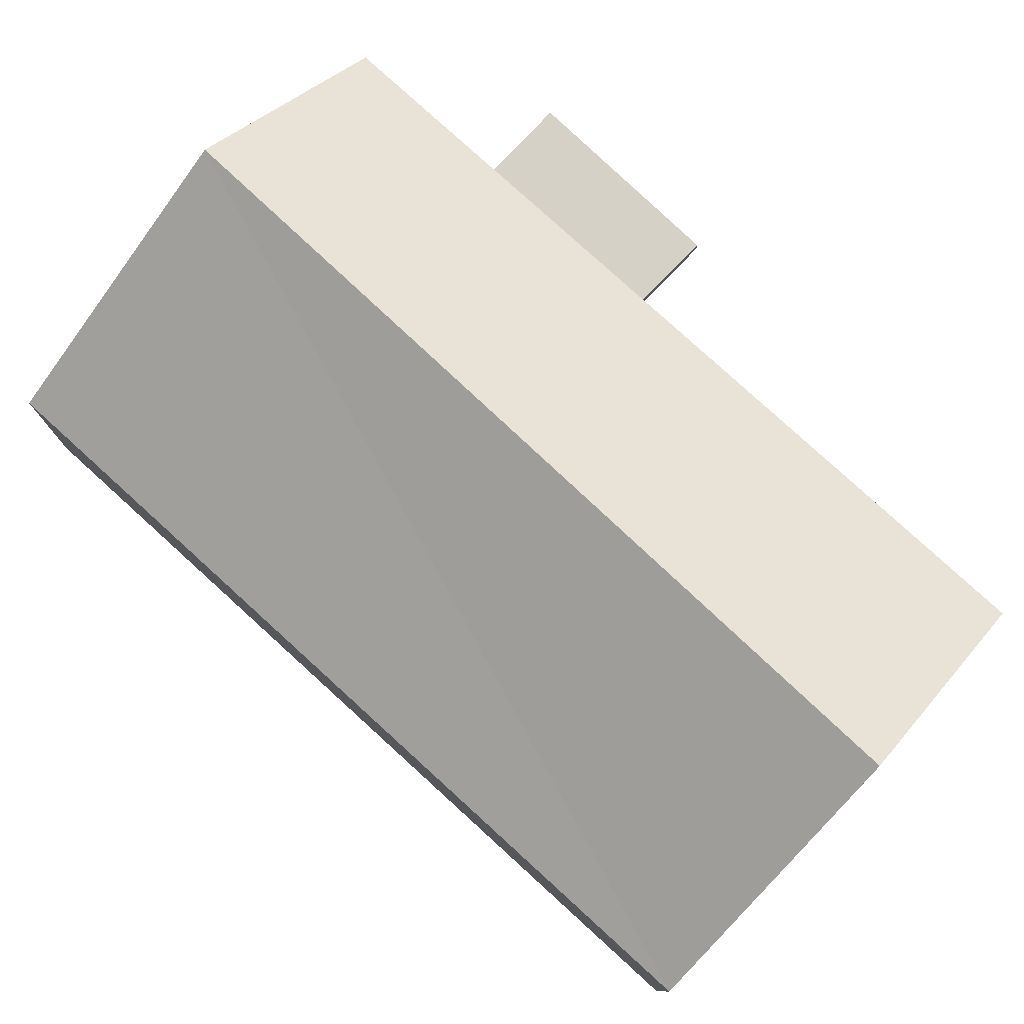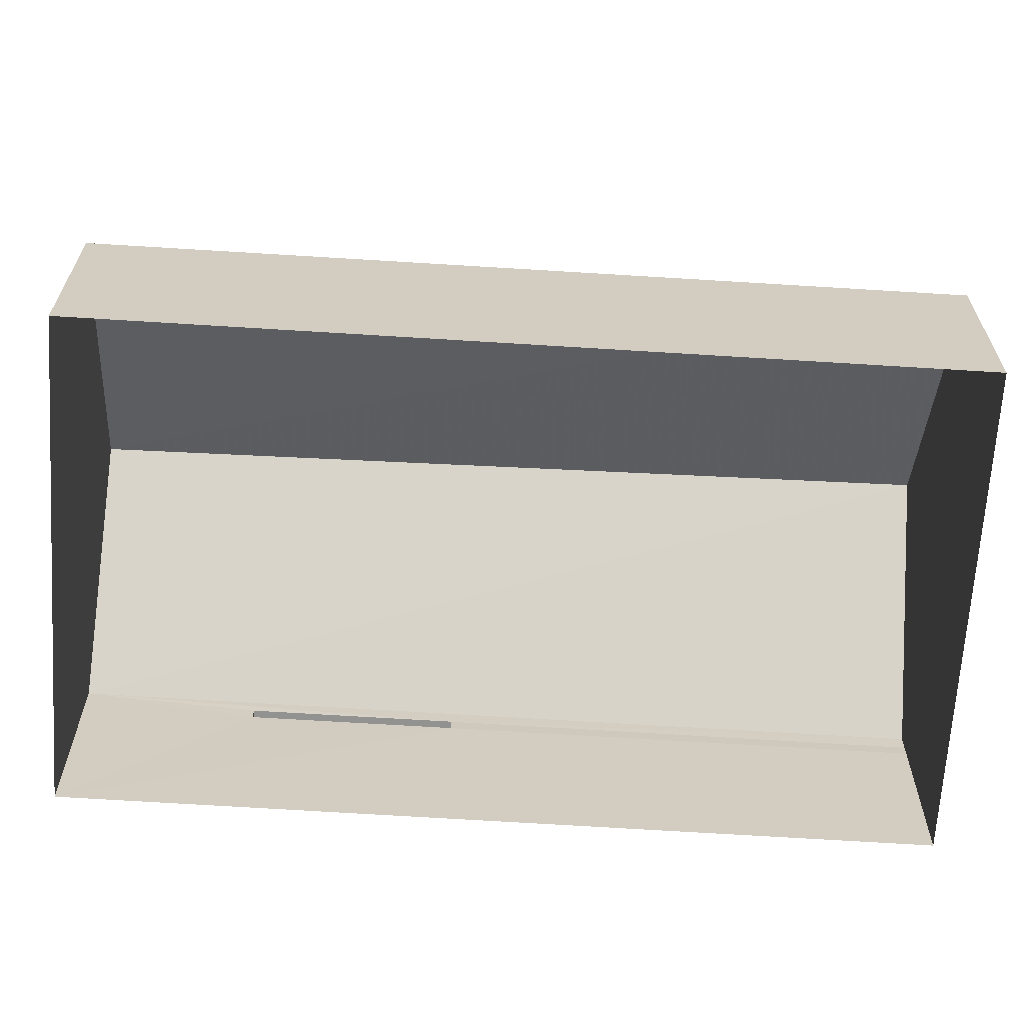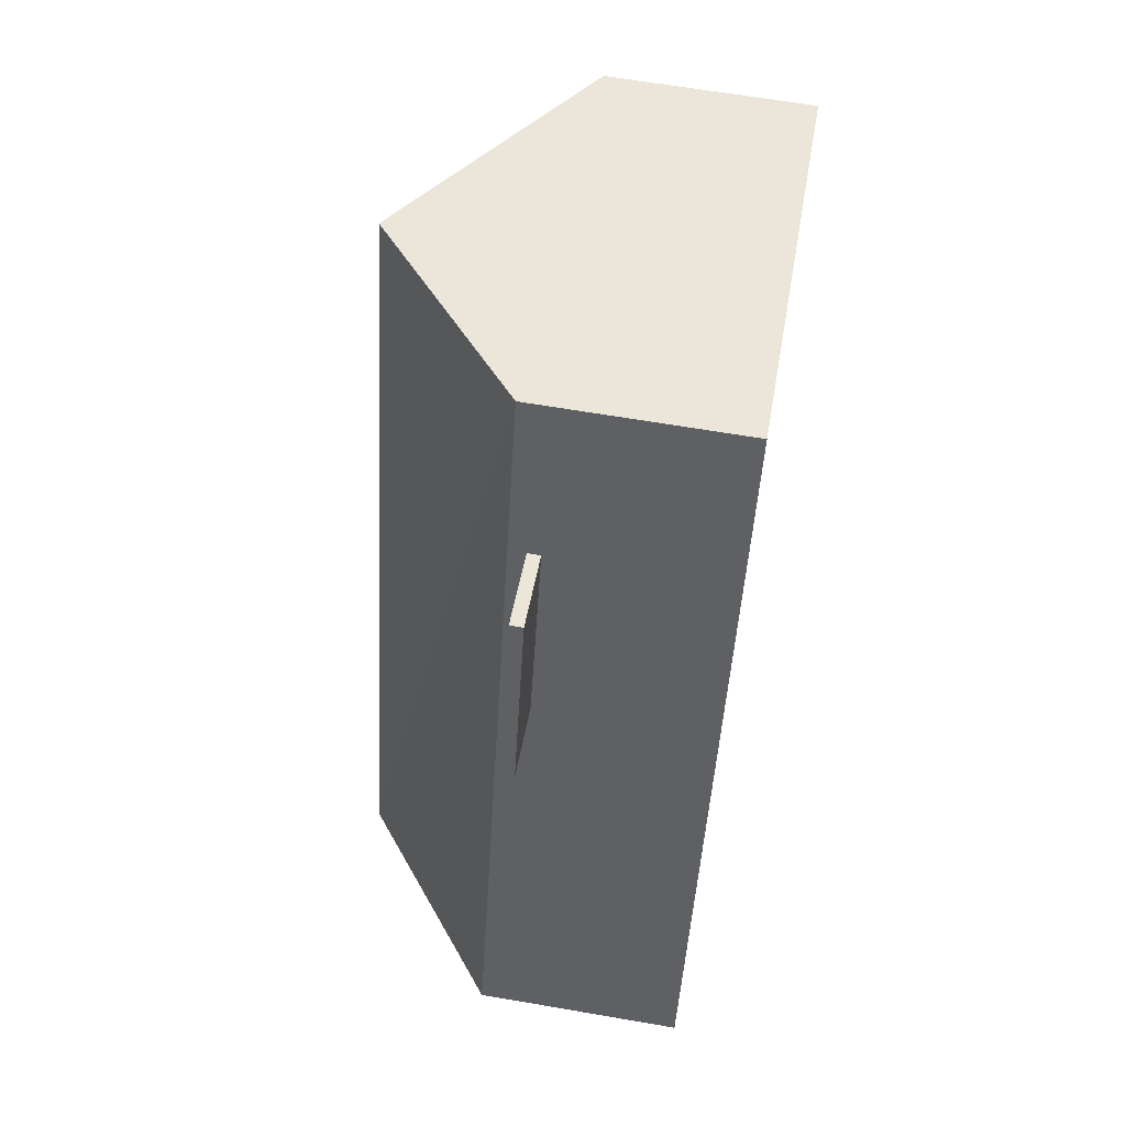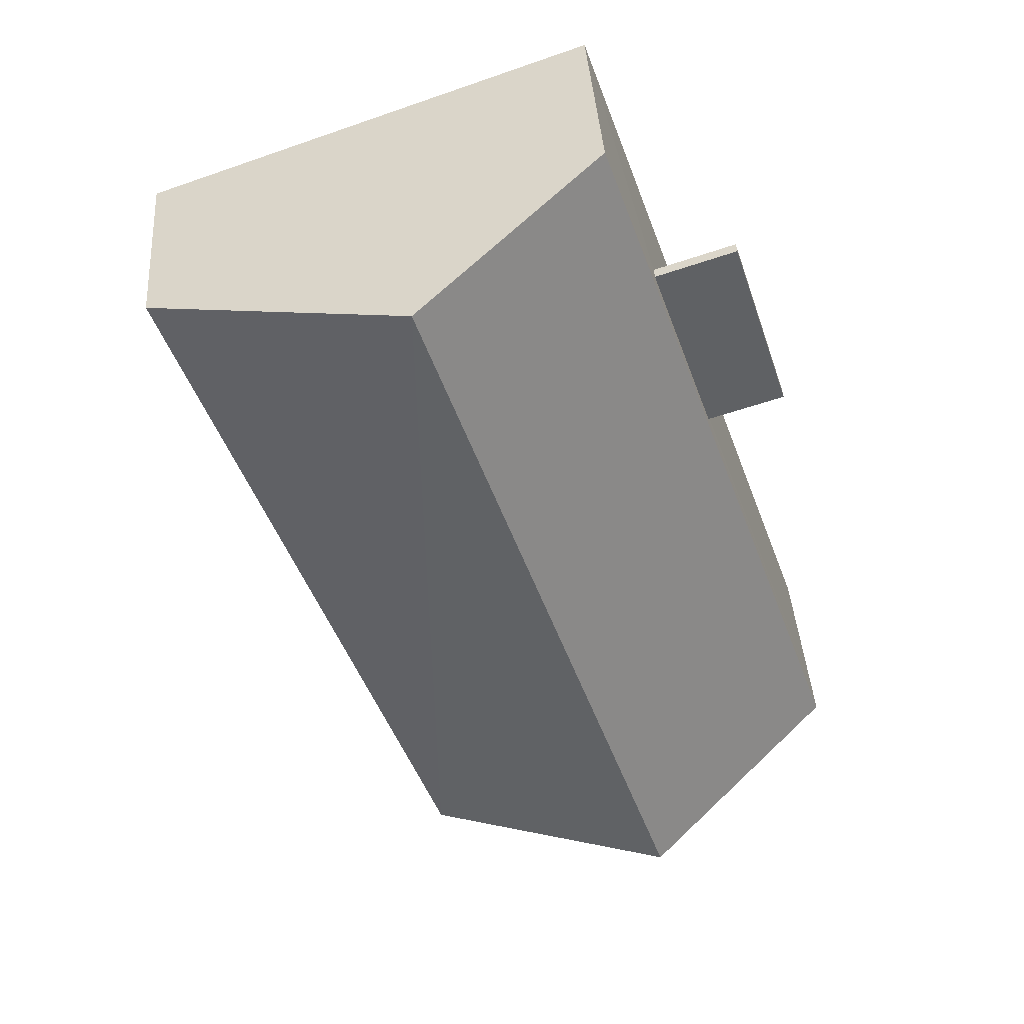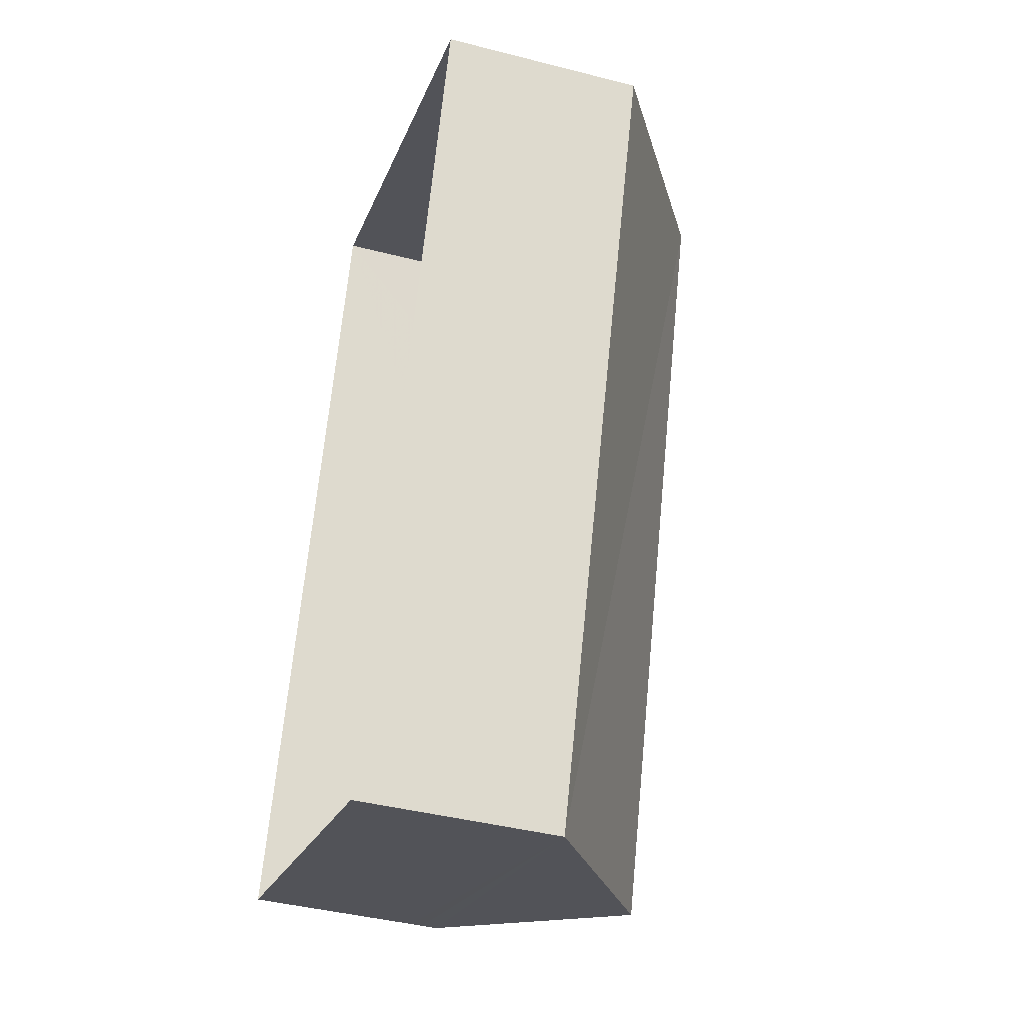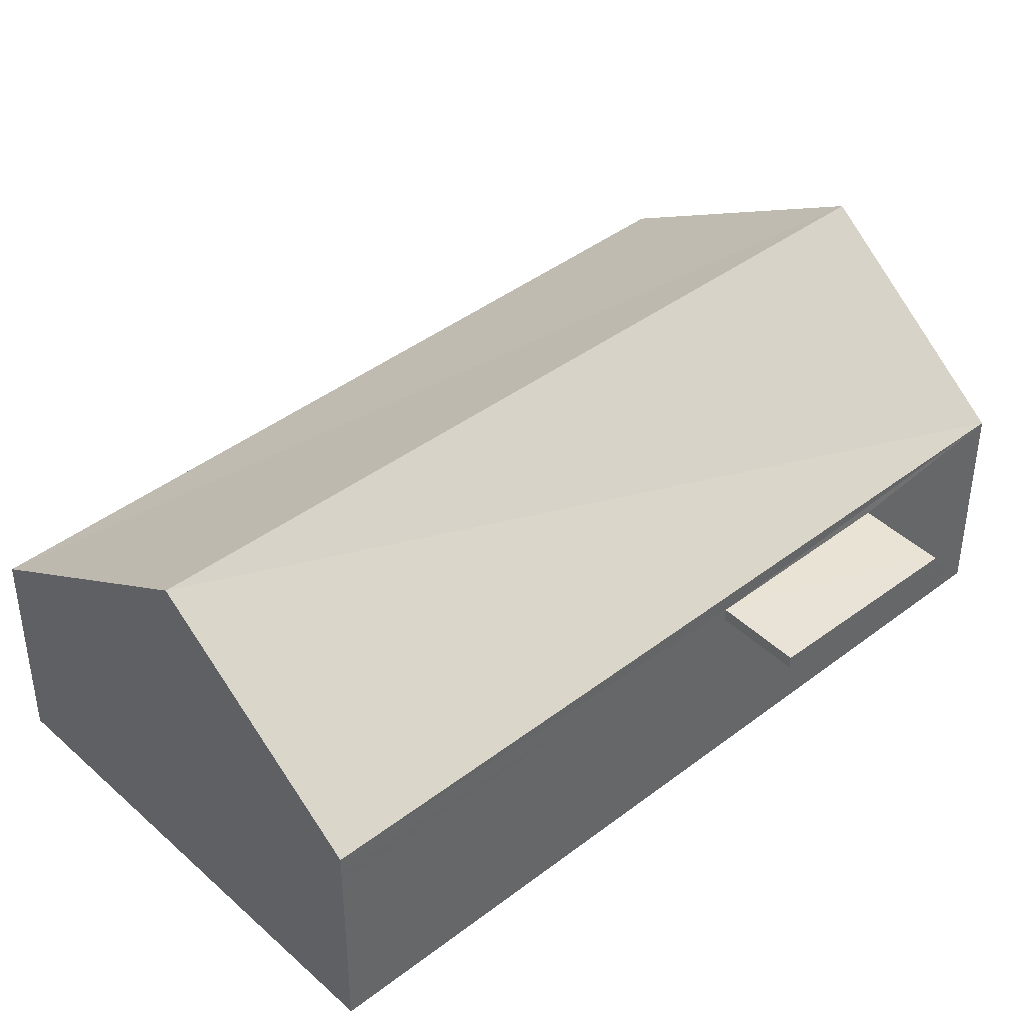
<metadata>
{"format":"obj","ext":"obj","renderer":"f3d","projection":"perspective","resolution":1024,"background":"white","views":[{"elev":79.0,"azim":-28.3,"up":"+Z"},{"elev":-66.0,"azim":-74.3,"up":"+Z"},{"elev":64.2,"azim":99.8,"up":"+Y"},{"elev":41.4,"azim":-4.1,"up":"+Y"},{"elev":-41.4,"azim":-107.3,"up":"+Y"},{"elev":41.9,"azim":66.6,"up":"+Z"}]}
</metadata>
<code>
v -8.856e+04 -1.003e+05 2.542
v -8.857e+04 -1.003e+05 2.541
v -8.856e+04 -1.003e+05 2.54
v -8.857e+04 -1.003e+05 2.542
v -8.856e+04 -1.003e+05 4.601
v -8.856e+04 -1.003e+05 4.6
v -8.856e+04 -1.003e+05 4.601
v -8.856e+04 -1.003e+05 4.6
v -8.856e+04 -1.003e+05 6.802
v -8.857e+04 -1.003e+05 6.8
v -8.857e+04 -1.003e+05 4.952
v -8.856e+04 -1.003e+05 4.751
v -8.856e+04 -1.003e+05 4.751
v -8.856e+04 -1.003e+05 4.75
v -8.856e+04 -1.003e+05 4.75
v -8.856e+04 -1.003e+05 4.95
v -8.856e+04 -1.003e+05 4.952
v -8.857e+04 -1.003e+05 4.95
v -8.856e+04 -1.003e+05 4.602
v -8.856e+04 -1.003e+05 4.752
f 1 2 3
f 1 4 2
f 5 6 7
f 5 8 6
f 9 10 11
f 12 13 14
f 15 12 14
f 16 9 17
f 11 10 18
f 10 9 16
f 9 11 17
f 18 2 4
f 11 18 4
f 16 3 2
f 18 16 2
f 19 20 11
f 1 19 4
f 20 17 11
f 19 11 4
f 10 16 18
f 5 1 3
f 19 1 5
f 12 17 20
f 3 16 8
f 12 16 17
f 5 3 8
f 8 16 15
f 12 15 16
f 8 14 6
f 8 15 14
f 6 13 7
f 6 14 13
f 5 20 19
f 5 12 20
f 5 7 13
f 12 5 13

</code>
